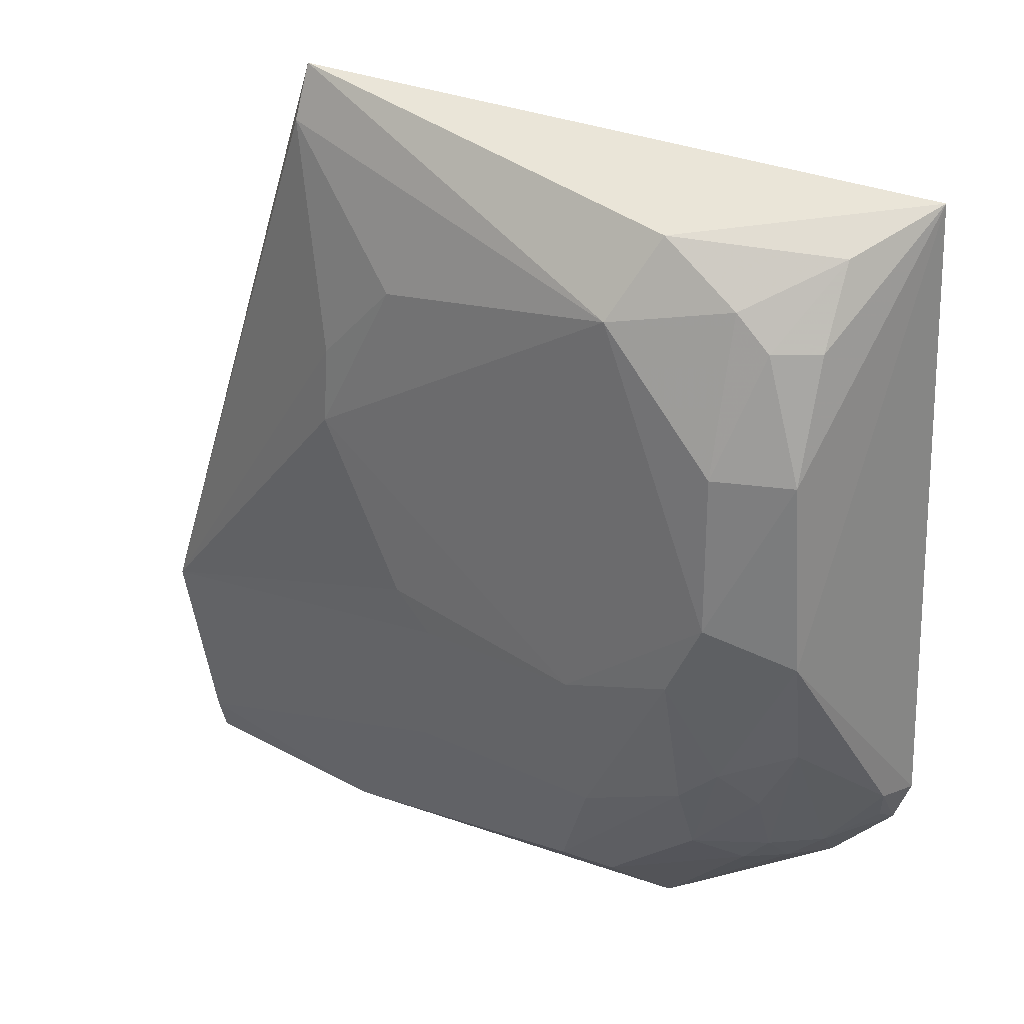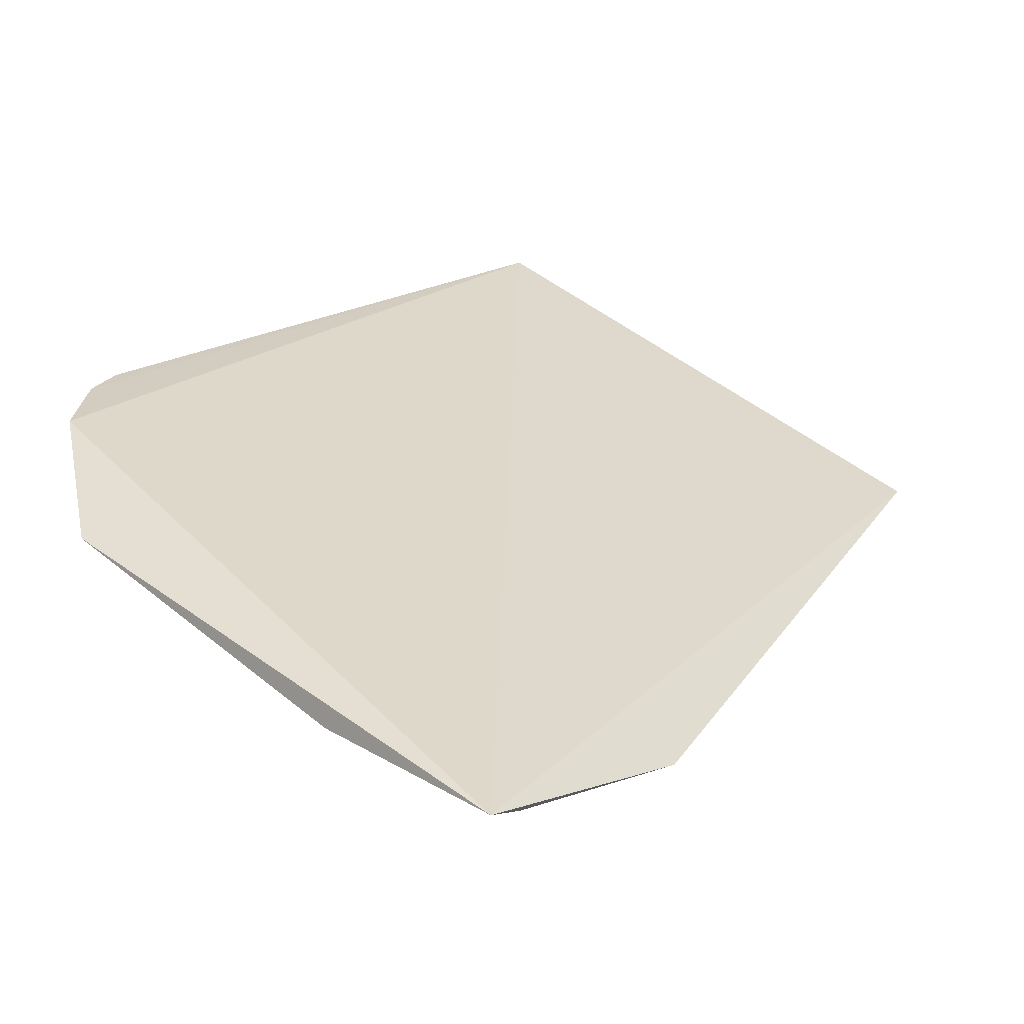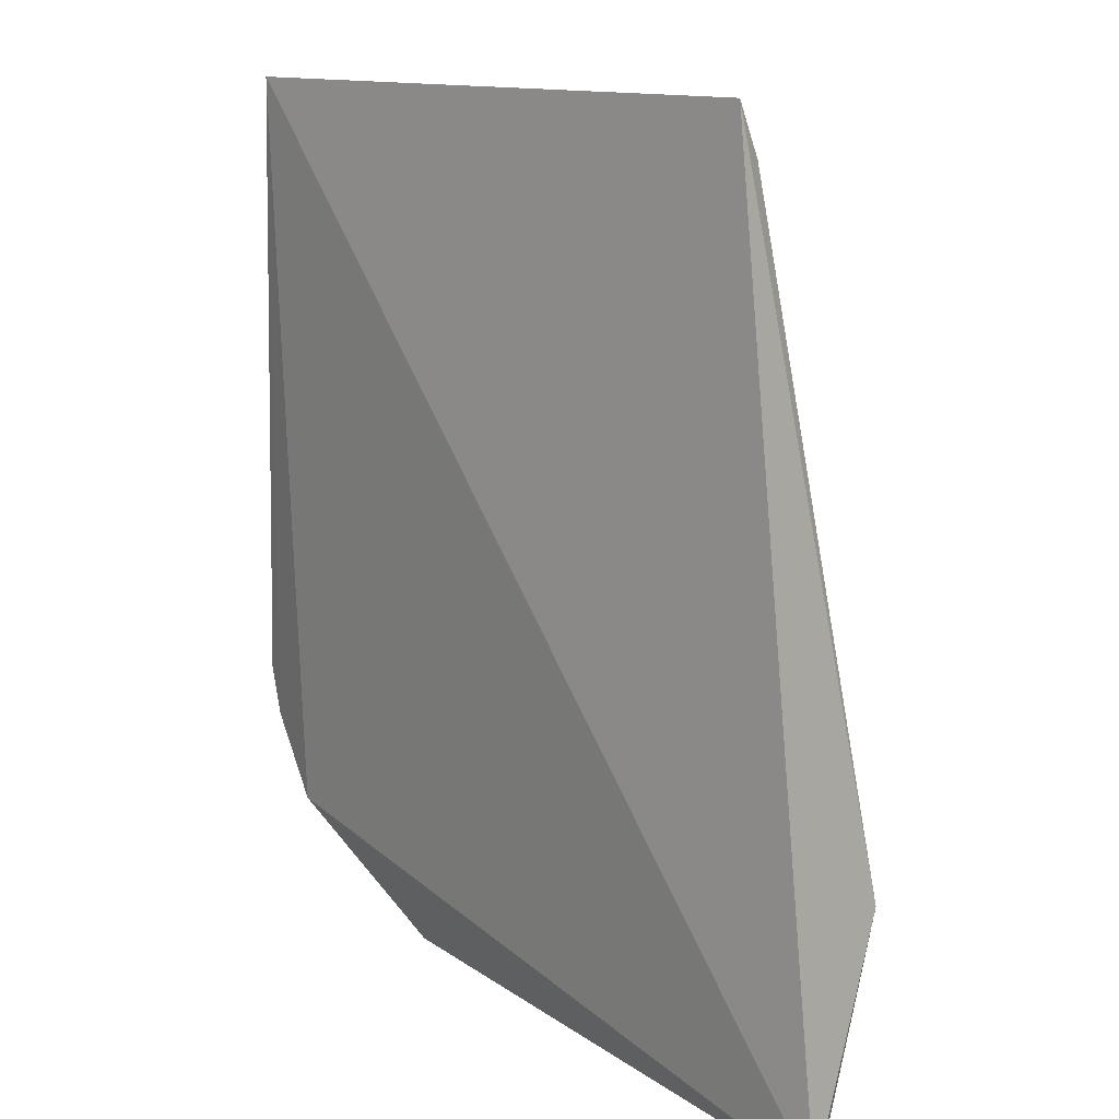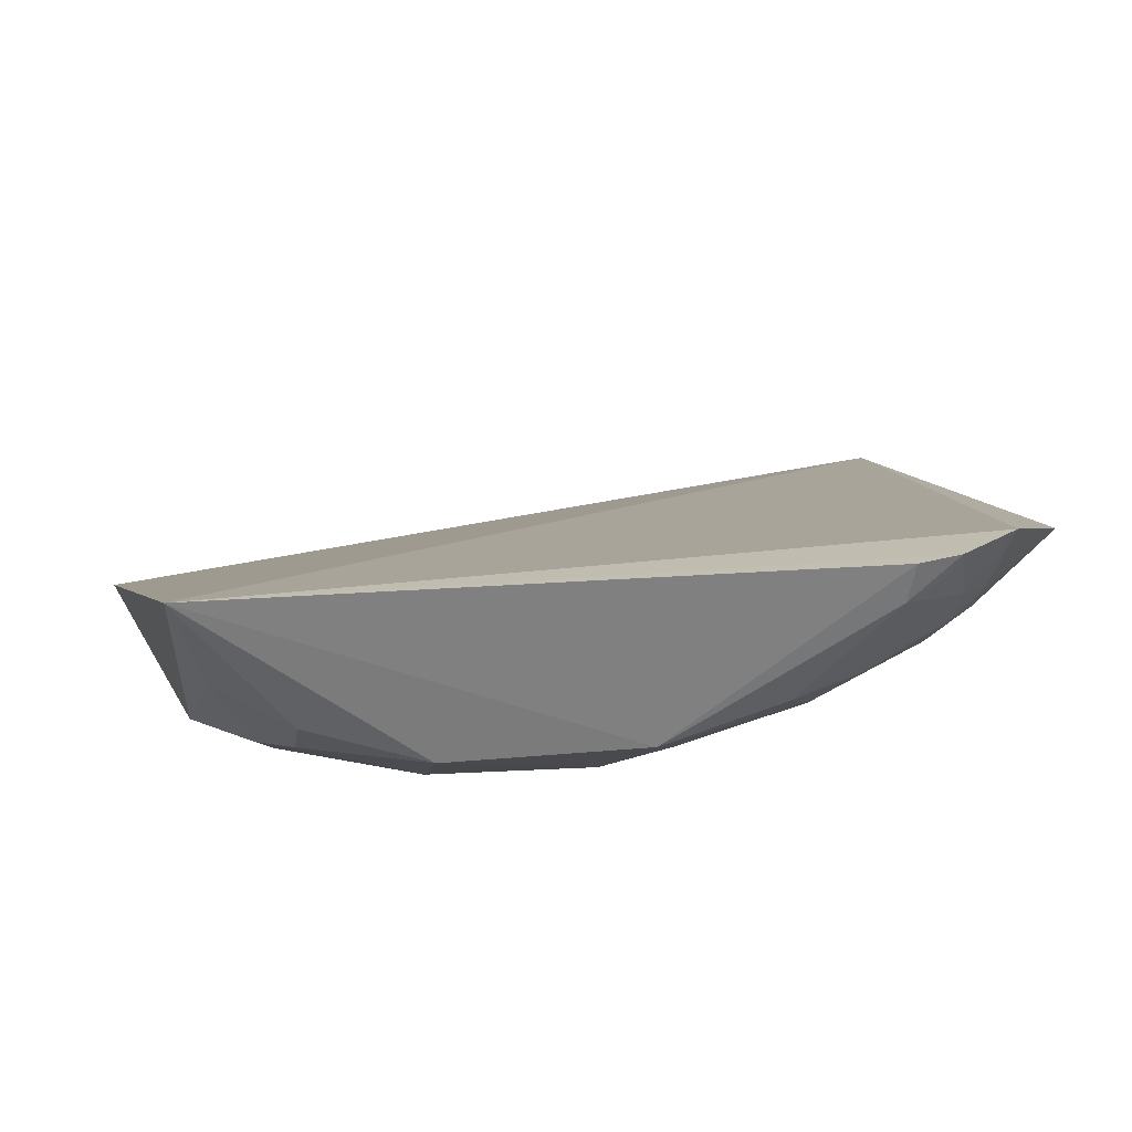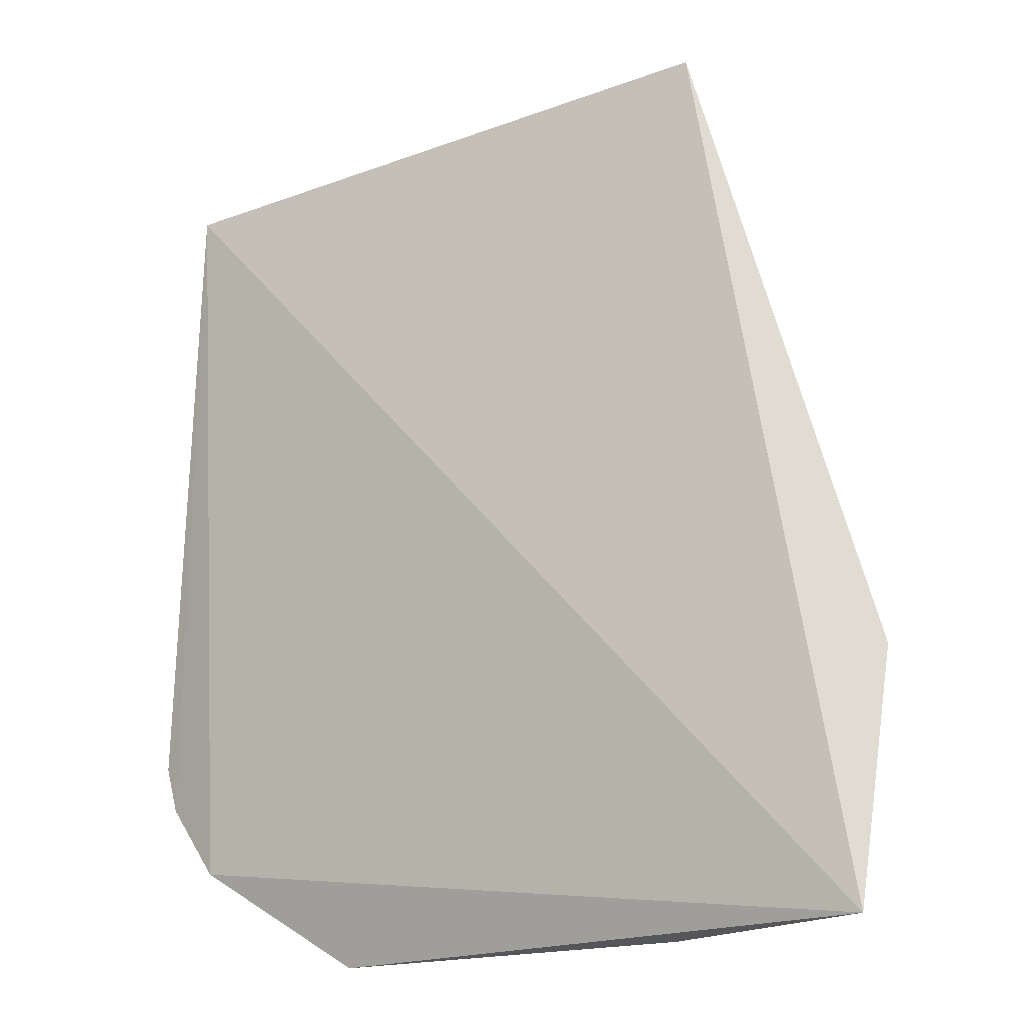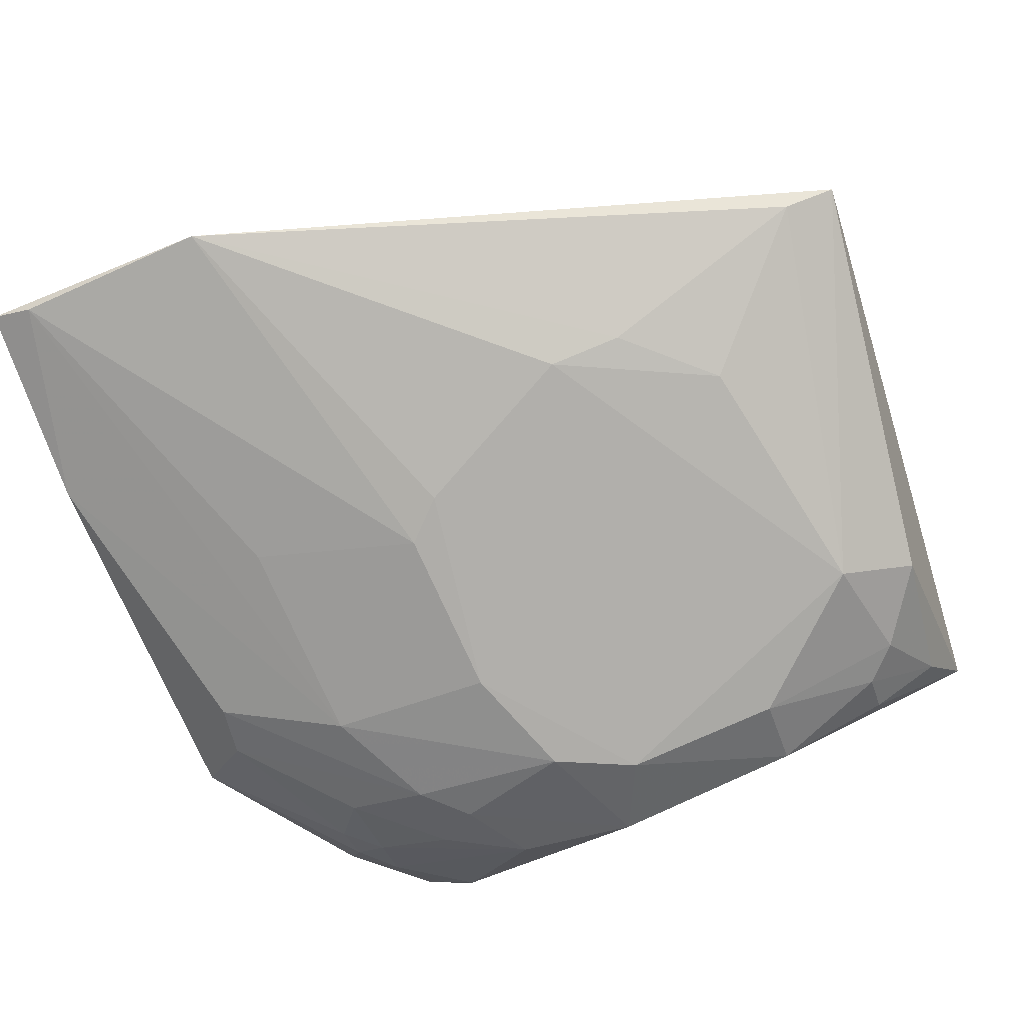
<metadata>
{"format":"obj","ext":"obj","renderer":"f3d","projection":"perspective","resolution":1024,"background":"white","views":[{"elev":30.6,"azim":-143.9,"up":"+Y"},{"elev":25.1,"azim":45.5,"up":"+Z"},{"elev":19.0,"azim":59.4,"up":"+Y"},{"elev":16.0,"azim":-100.3,"up":"+Z"},{"elev":-16.0,"azim":45.5,"up":"+Y"},{"elev":-79.1,"azim":112.7,"up":"+Z"}]}
</metadata>
<code>
v -0.1581 -0.1508 -0.2212
v -0.1605 -0.1359 -0.2275
v -0.2357 0.1633 -0.2386
v -0.4466 0.1466 -0.1836
v -0.4185 -0.07206 -0.2267
v -0.1591 -0.06463 -0.241
v -0.3356 -0.1326 -0.2266
v -0.4089 0.06816 -0.2557
v -0.2323 -0.1541 -0.2207
v -0.425 -0.1187 -0.1802
v -0.3563 -0.02992 -0.2569
v -0.4371 -0.0007103 -0.2408
v -0.3811 0.1398 -0.2423
v -0.3553 -0.08914 -0.2411
v -0.4052 -0.1119 -0.211
v -0.3656 -0.1554 -0.1975
v -0.2965 -0.03201 -0.2569
v -0.4334 0.06746 -0.2428
v -0.4545 -0.07617 -0.181
v -0.4097 0.01236 -0.2567
v -0.3697 0.1131 -0.2581
v -0.3922 -0.1007 -0.2264
v -0.4179 -0.1114 -0.2009
v -0.2811 -0.09158 -0.2409
v -0.2537 0.04211 -0.2588
v -0.4076 0.1208 -0.2417
v -0.4483 -0.09262 -0.1806
v -0.3964 -0.01587 -0.2563
v -0.3935 -0.07165 -0.2398
v -0.4161 -0.09927 -0.213
v -0.3537 -0.1357 -0.2203
v -0.2345 0.1448 -0.2447
v -0.2833 -0.01811 -0.2577
v -0.4192 0.109 -0.2401
v -0.4306 0.1347 -0.2143
v -0.4306 -0.09981 -0.1987
v -0.4504 -0.07433 -0.1944
v -0.4087 -0.05687 -0.2395
v -0.254 0.06821 -0.2568
v -0.4324 0.1088 -0.2295
v -0.4339 -0.04344 -0.2295
v -0.4468 -0.08732 -0.1885
v -0.282 0.0979 -0.2571
f 1 3 4
f 6 1 2
f 6 3 1
f 9 2 1
f 10 1 4
f 13 4 3
f 14 9 7
f 14 2 9
f 16 7 9
f 16 9 1
f 16 1 10
f 17 6 2
f 17 14 11
f 18 12 4
f 19 4 12
f 20 18 8
f 20 12 18
f 21 13 3
f 21 20 8
f 21 11 20
f 23 16 10
f 23 15 16
f 24 17 2
f 24 2 14
f 24 14 17
f 25 11 21
f 26 21 8
f 26 13 21
f 27 10 4
f 27 4 19
f 28 20 11
f 28 11 14
f 28 12 20
f 29 14 7
f 29 28 14
f 30 22 15
f 30 5 22
f 30 15 23
f 31 16 15
f 31 15 22
f 31 7 16
f 31 29 7
f 31 22 29
f 32 3 6
f 32 21 3
f 33 25 6
f 33 6 17
f 33 17 11
f 33 11 25
f 34 26 8
f 34 8 18
f 35 4 13
f 35 13 26
f 35 26 34
f 36 23 10
f 36 10 27
f 36 30 23
f 37 27 19
f 37 19 12
f 38 29 22
f 38 22 5
f 38 12 28
f 38 28 29
f 39 32 6
f 39 6 25
f 40 35 34
f 40 34 18
f 40 18 4
f 40 4 35
f 41 5 30
f 41 30 36
f 41 36 37
f 41 37 12
f 41 38 5
f 41 12 38
f 42 37 36
f 42 36 27
f 42 27 37
f 43 39 25
f 43 25 21
f 43 21 32
f 43 32 39

</code>
